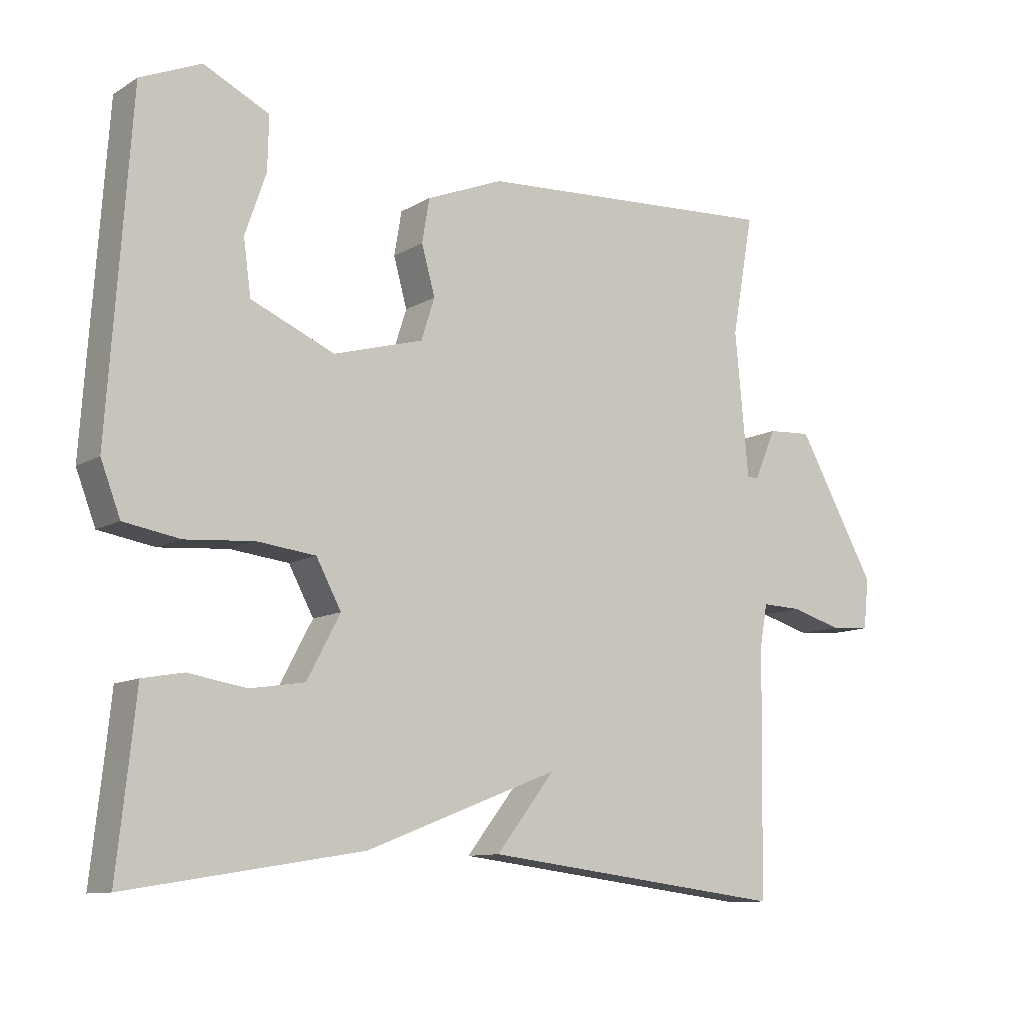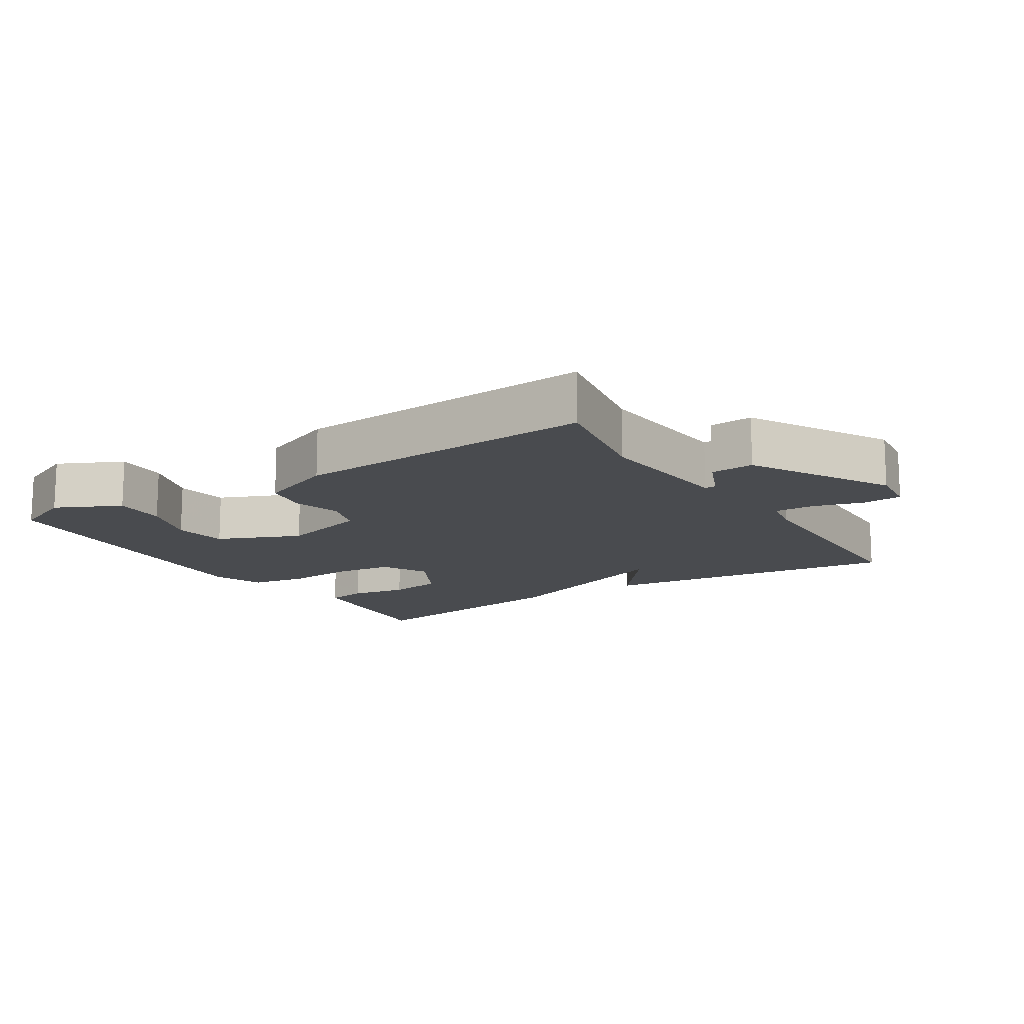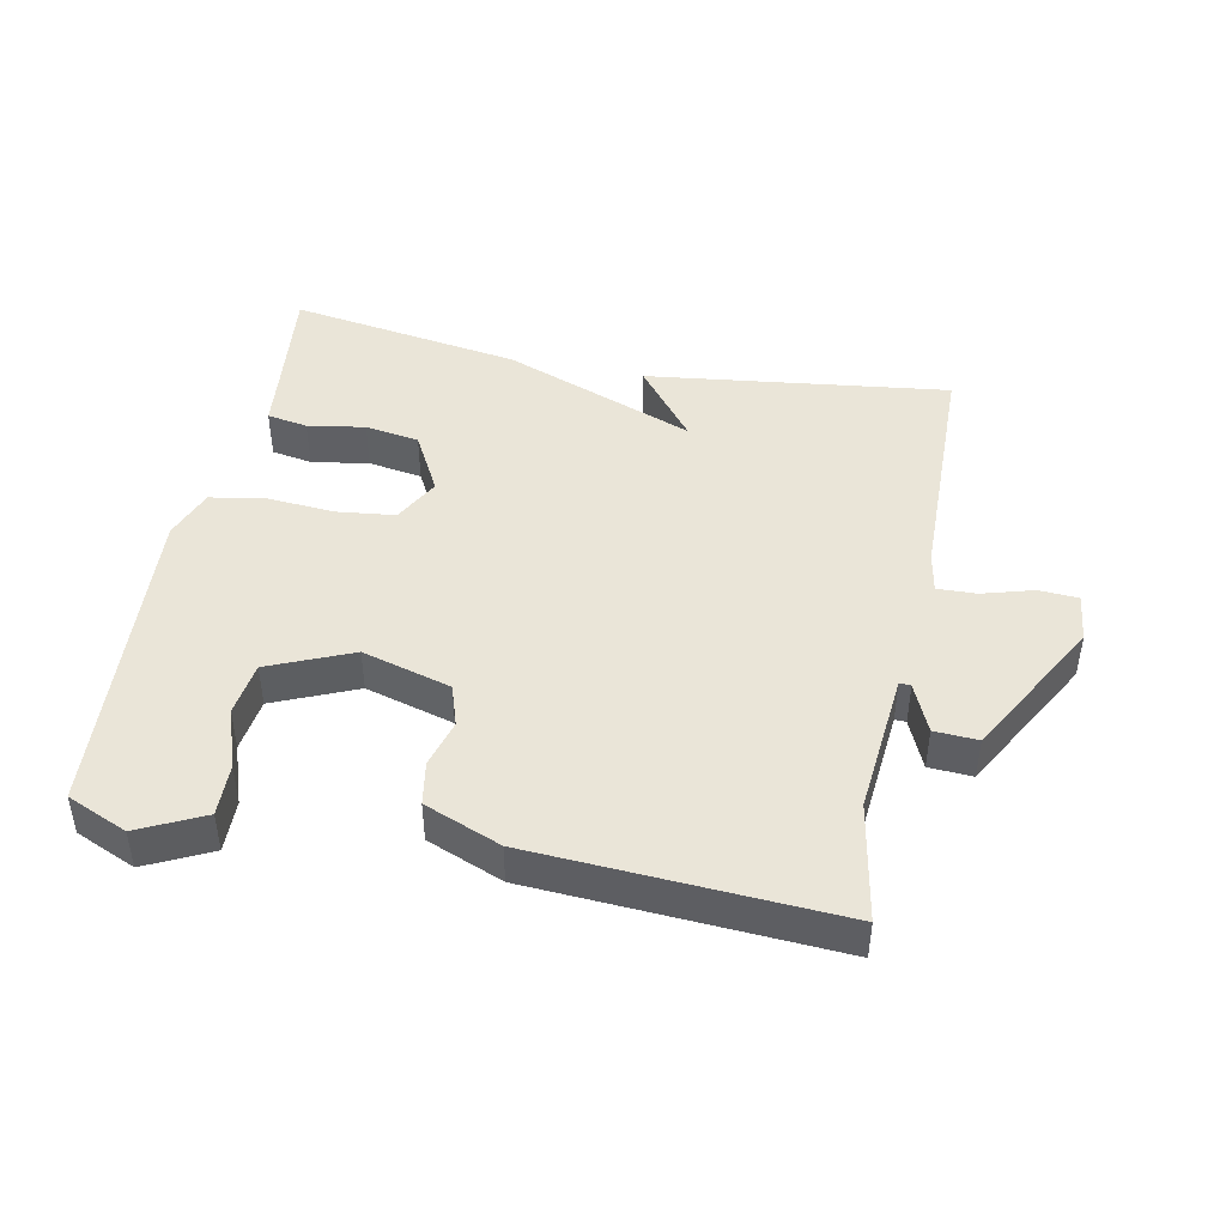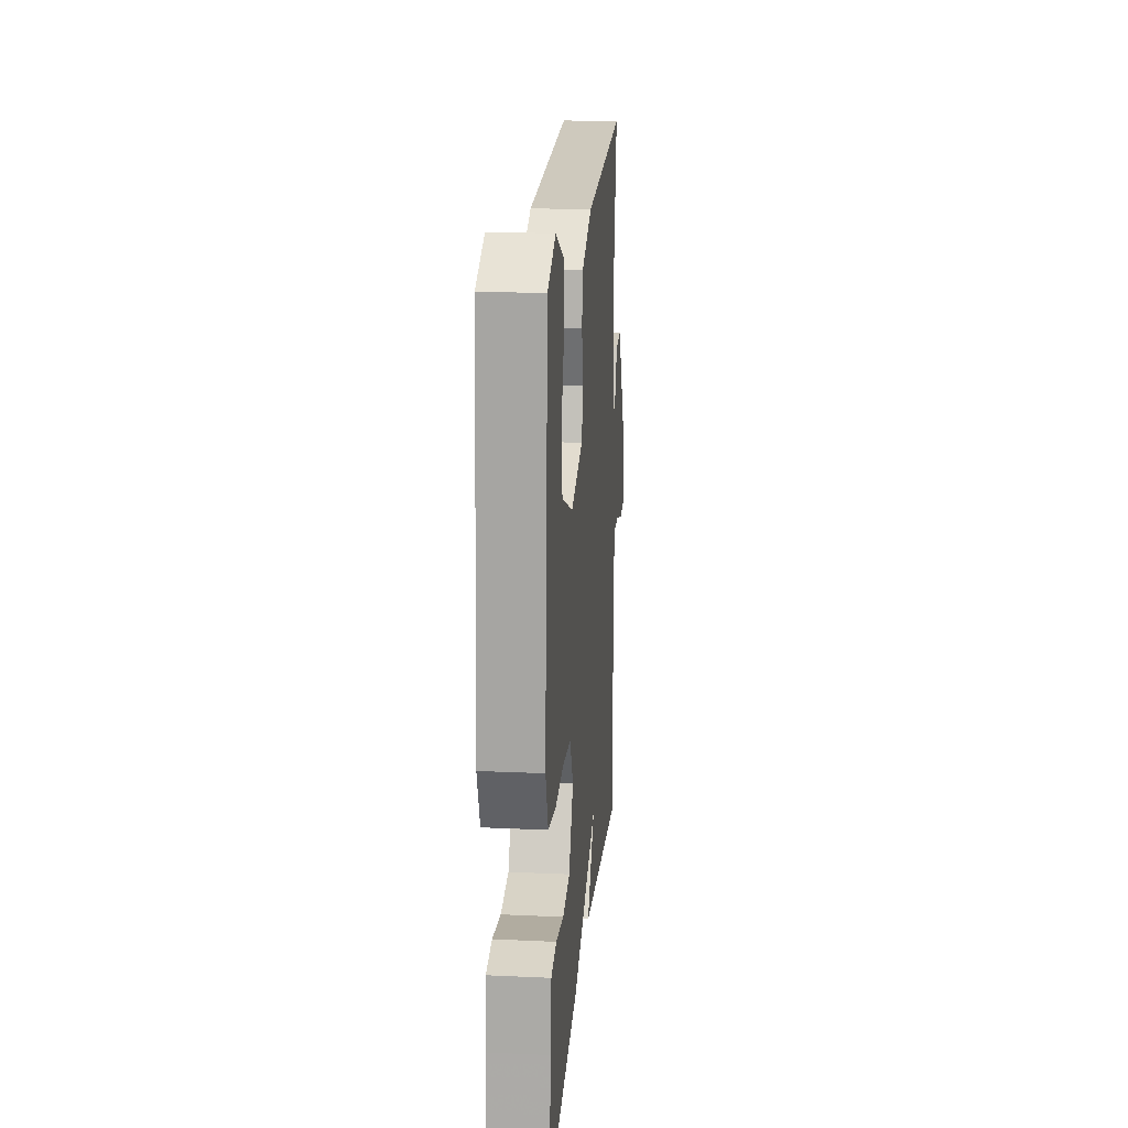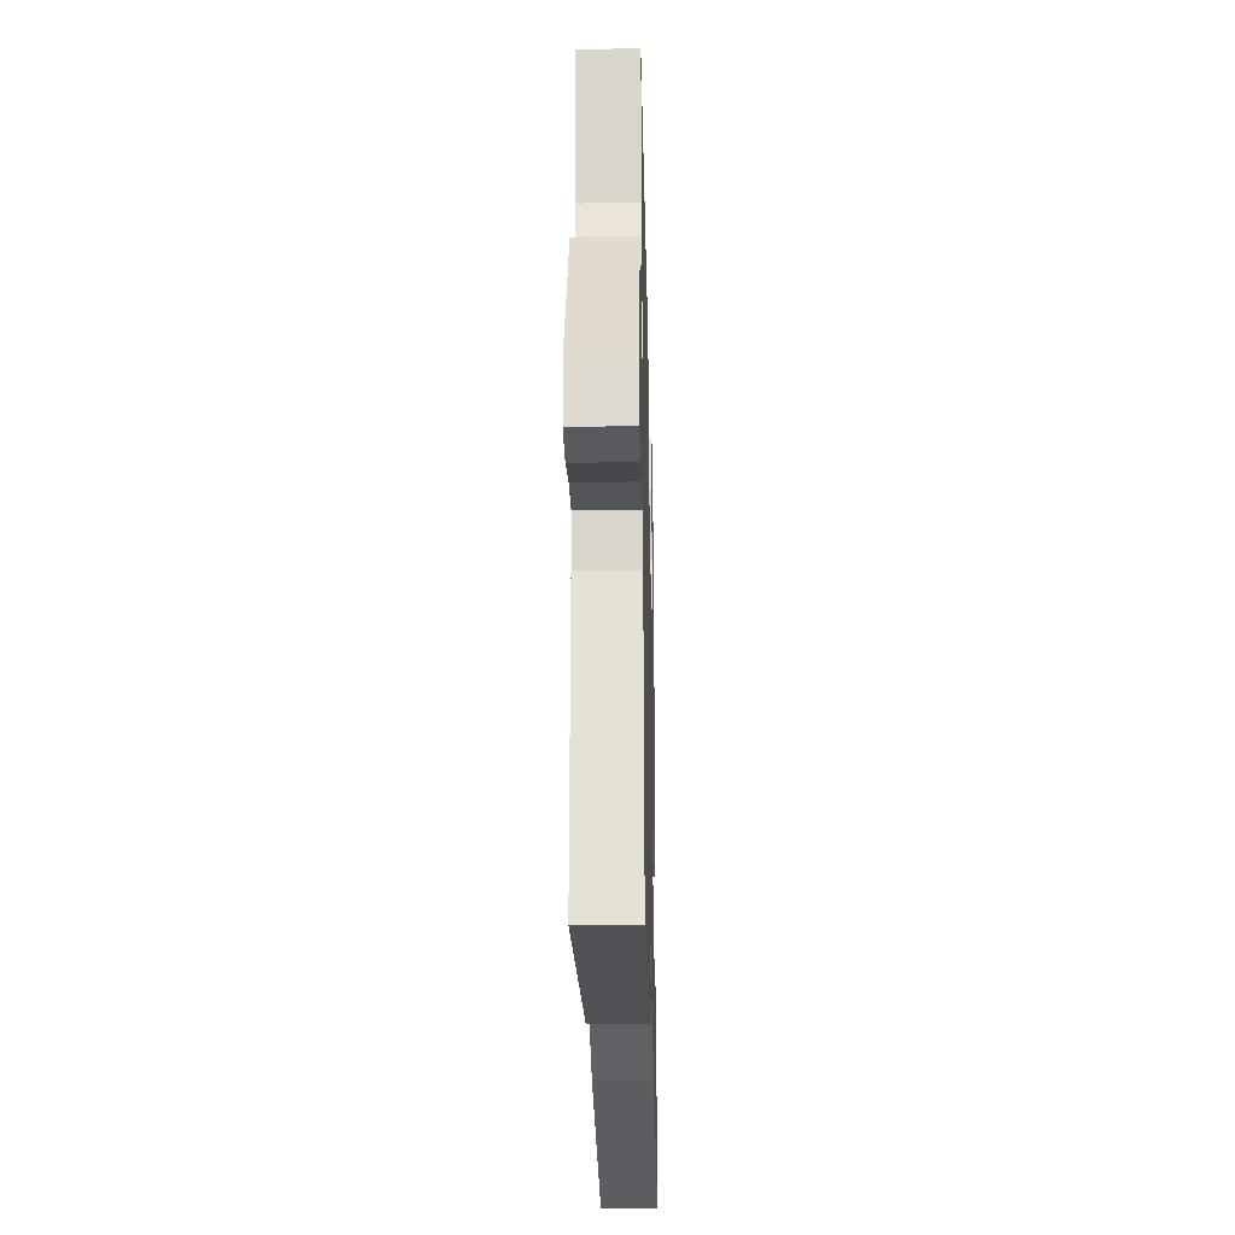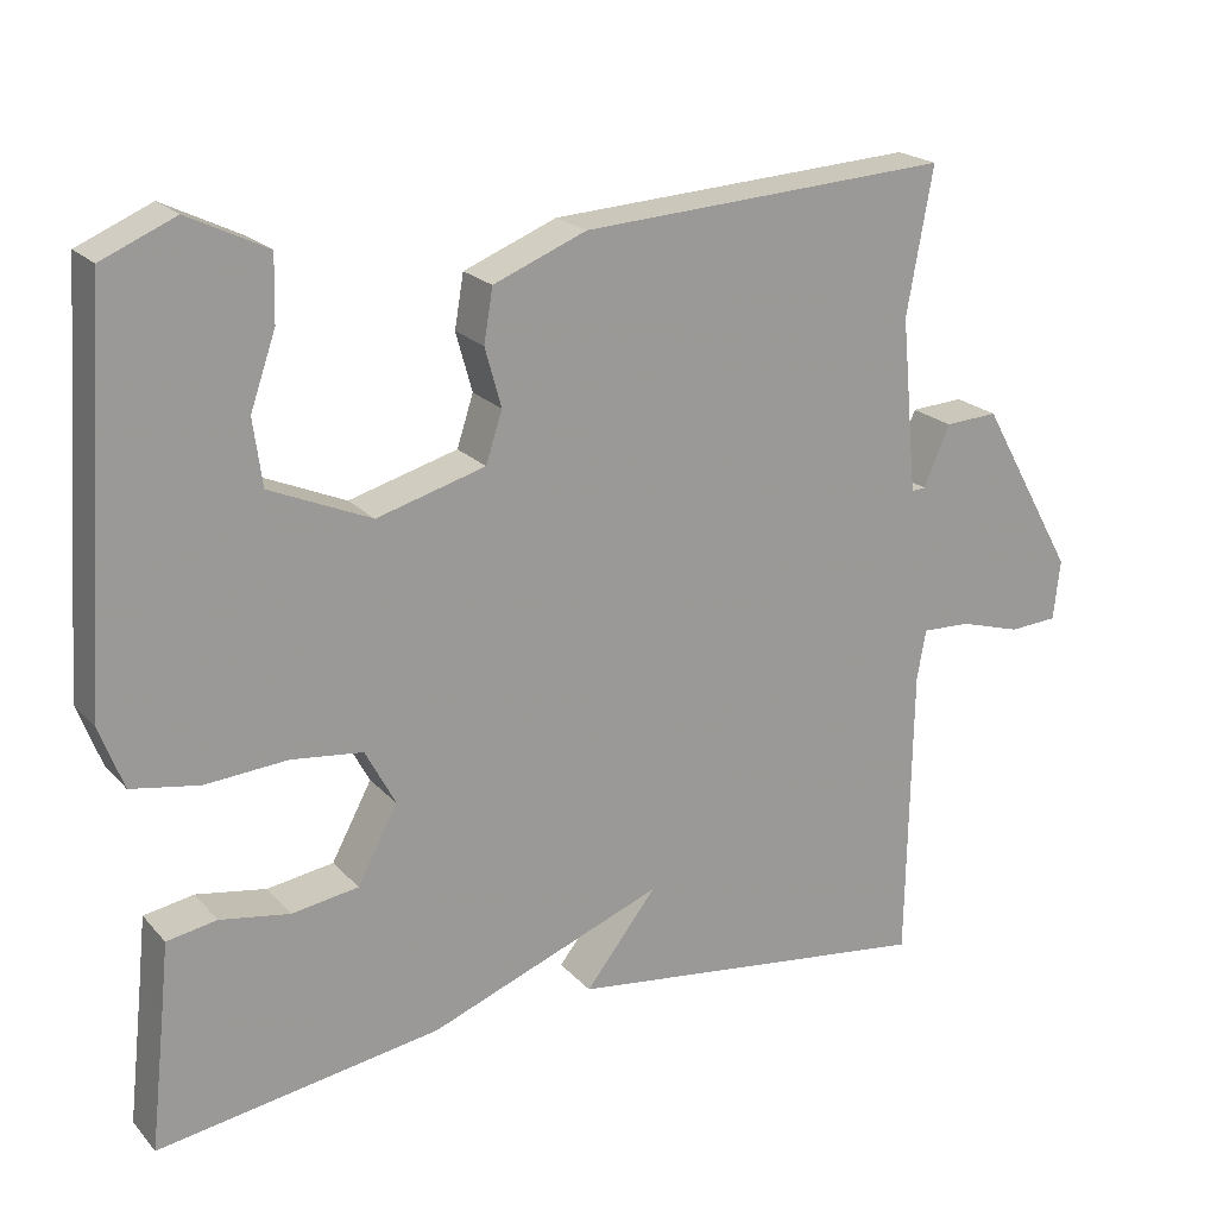
<metadata>
{"format":"obj","ext":"obj","renderer":"f3d","projection":"perspective","resolution":1024,"background":"white","views":[{"elev":-10.6,"azim":-35.0,"up":"+Z"},{"elev":-14.0,"azim":32.5,"up":"+Y"},{"elev":45.0,"azim":11.2,"up":"+Y"},{"elev":19.2,"azim":-85.1,"up":"+Z"},{"elev":-26.7,"azim":91.4,"up":"+Z"},{"elev":20.7,"azim":-29.2,"up":"+Z"}]}
</metadata>
<code>
v -0.5 0.07 -0.5
v -0.482 0.07 -0.336
v -0.473 0.07 -0.248
v -0.412 0.07 -0.237
v -0.326 0.07 -0.251
v -0.245 0.07 -0.238
v -0.196 0.07 -0.146
v -0.233 0.07 -0.077
v -0.32 0.07 -0.067
v -0.421 0.07 -0.075
v -0.504 0.07 -0.061
v -0.533 0.07 0.015
v -0.5 0.07 0.5
v -0.41 0.07 0.539
v -0.313 0.07 0.492
v -0.315 0.07 0.413
v -0.346 0.07 0.323
v -0.335 0.07 0.242
v -0.211 0.07 0.189
v -0.078 0.07 0.227
v -0.058 0.07 0.289
v -0.078 0.07 0.361
v -0.067 0.07 0.426
v 0.047 0.07 0.472
v 0.5 0.07 0.5
v 0.468 0.07 0.322
v 0.488 0.07 0.108
v 0.505 0.07 0.109
v 0.537 0.07 0.183
v 0.602 0.07 0.187
v 0.719 0.07 -0.022
v 0.711 0.07 -0.096
v 0.652 0.07 -0.1
v 0.576 0.07 -0.078
v 0.517 0.07 -0.076
v 0.506 0.07 -0.137
v 0.5 0.07 -0.5
v 0.047 0.07 -0.444
v 0.134 0.07 -0.333
v -0.153 0.07 -0.444
v -0.5 0 -0.5
v -0.482 0 -0.336
v -0.473 0 -0.248
v -0.412 0 -0.237
v -0.326 0 -0.251
v -0.245 0 -0.238
v -0.196 0 -0.146
v -0.233 0 -0.077
v -0.32 0 -0.067
v -0.421 0 -0.075
v -0.504 0 -0.061
v -0.533 0 0.015
v -0.5 0 0.5
v -0.41 0 0.539
v -0.313 0 0.492
v -0.315 0 0.413
v -0.346 0 0.323
v -0.335 0 0.242
v -0.211 0 0.189
v -0.078 0 0.227
v -0.058 0 0.289
v -0.078 0 0.361
v -0.067 0 0.426
v 0.047 0 0.472
v 0.5 0 0.5
v 0.468 0 0.322
v 0.488 0 0.108
v 0.505 0 0.109
v 0.537 0 0.183
v 0.602 0 0.187
v 0.719 0 -0.022
v 0.711 0 -0.096
v 0.652 0 -0.1
v 0.576 0 -0.078
v 0.517 0 -0.076
v 0.506 0 -0.137
v 0.5 0 -0.5
v 0.047 0 -0.444
v 0.134 0 -0.333
v -0.153 0 -0.444
f 39 40 1 2
f 36 37 38 39
f 35 36 39 2
f 32 33 34
f 31 32 34
f 30 31 34
f 29 30 34
f 28 29 34
f 27 28 34 35
f 24 25 26
f 23 24 26
f 22 23 26
f 21 22 26
f 20 21 26 27
f 19 20 27 35
f 15 16 17
f 14 15 17
f 13 14 17
f 12 13 17
f 11 12 17
f 11 17 18
f 10 11 18
f 9 10 18
f 8 9 18 19
f 2 3 4 5
f 2 5 6
f 35 2 6
f 7 8 19 35
f 6 7 35
f 42 41 80 79
f 79 78 77 76
f 42 79 76 75
f 74 73 72
f 74 72 71
f 74 71 70
f 74 70 69
f 74 69 68
f 75 74 68 67
f 66 65 64
f 66 64 63
f 66 63 62
f 66 62 61
f 67 66 61 60
f 75 67 60 59
f 57 56 55
f 57 55 54
f 57 54 53
f 57 53 52
f 57 52 51
f 58 57 51
f 58 51 50
f 58 50 49
f 59 58 49 48
f 45 44 43 42
f 46 45 42
f 46 42 75
f 75 59 48 47
f 75 47 46
f 1 41 42 2
f 2 42 43 3
f 3 43 44 4
f 4 44 45 5
f 5 45 46 6
f 6 46 47 7
f 7 47 48 8
f 8 48 49 9
f 9 49 50 10
f 10 50 51 11
f 11 51 52 12
f 12 52 53 13
f 13 53 54 14
f 14 54 55 15
f 15 55 56 16
f 16 56 57 17
f 17 57 58 18
f 18 58 59 19
f 19 59 60 20
f 20 60 61 21
f 21 61 62 22
f 22 62 63 23
f 23 63 64 24
f 24 64 65 25
f 25 65 66 26
f 26 66 67 27
f 27 67 68 28
f 28 68 69 29
f 29 69 70 30
f 30 70 71 31
f 31 71 72 32
f 32 72 73 33
f 33 73 74 34
f 34 74 75 35
f 35 75 76 36
f 36 76 77 37
f 37 77 78 38
f 38 78 79 39
f 39 79 80 40
f 40 80 41 1

</code>
